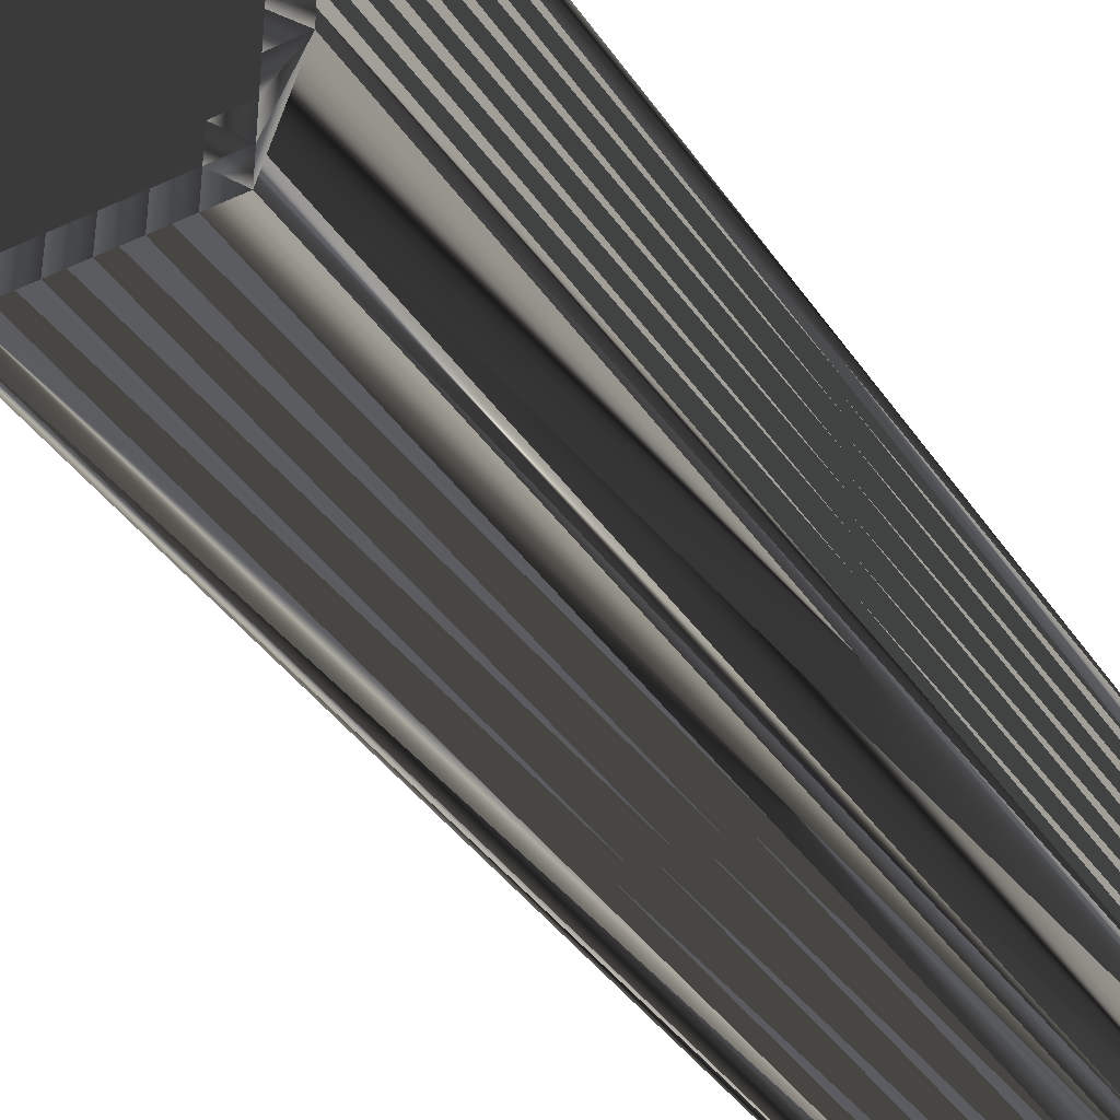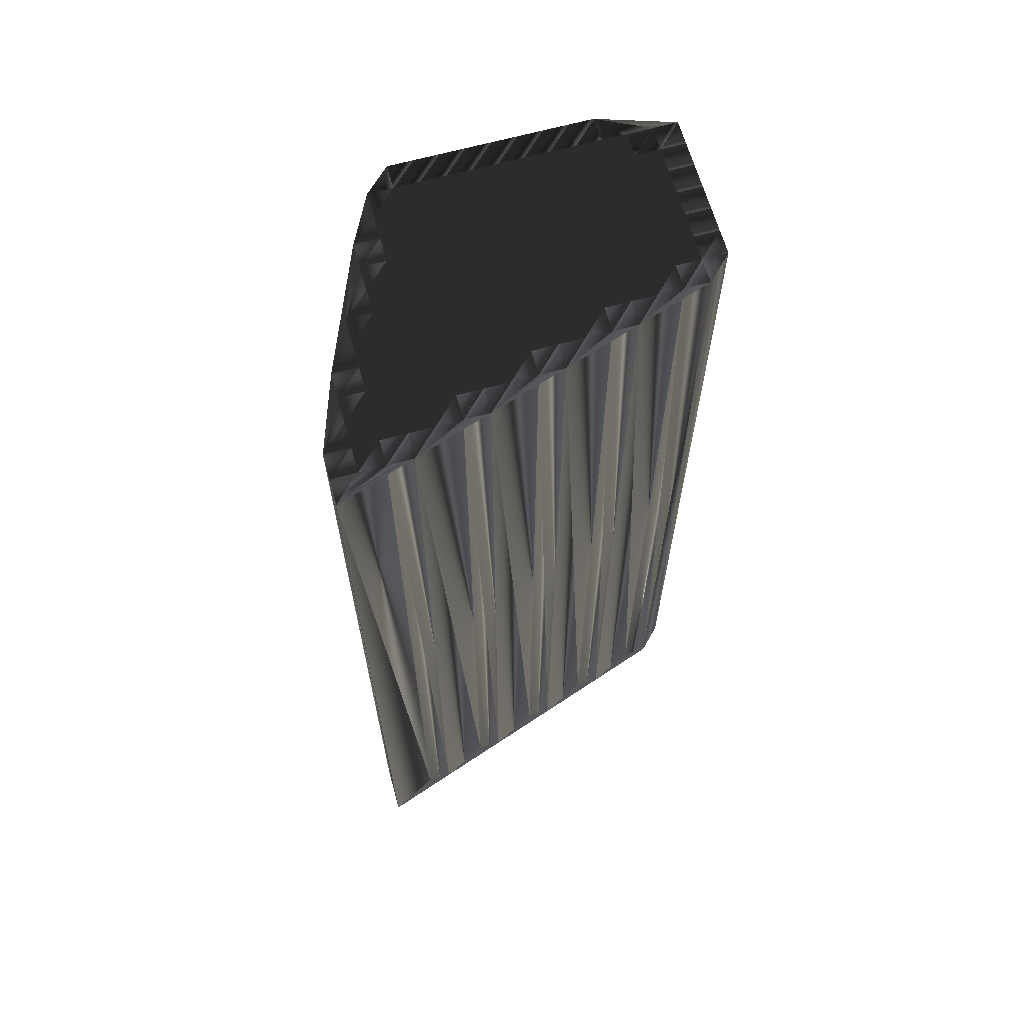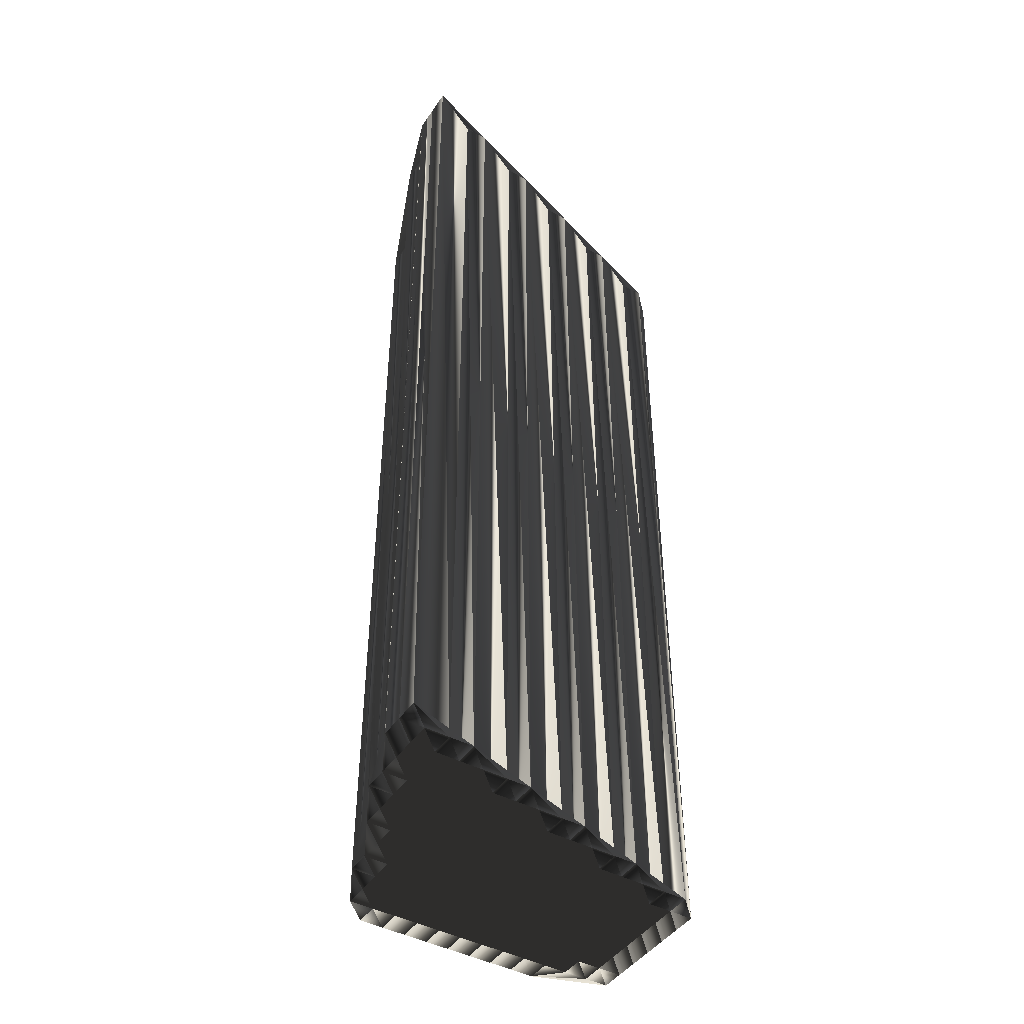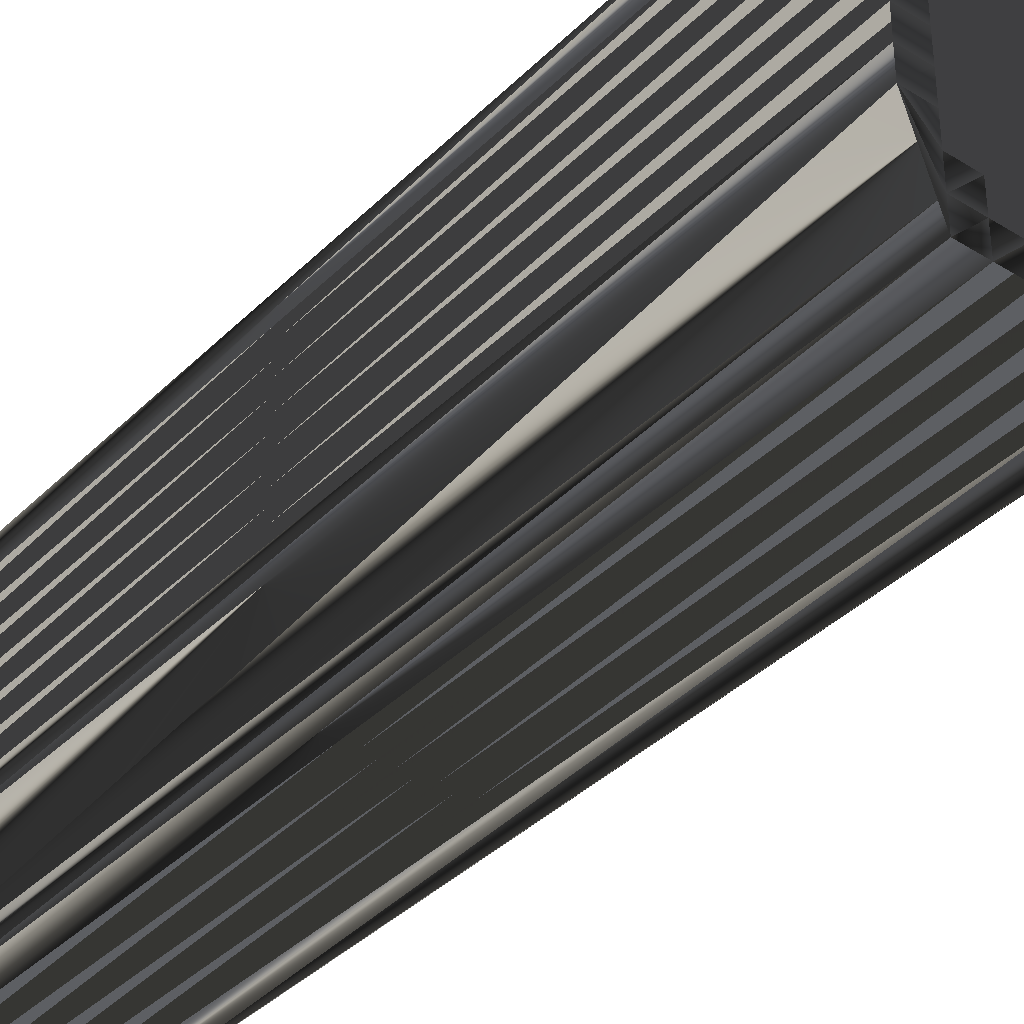
<metadata>
{"format":"obj","ext":"obj","renderer":"f3d","projection":"perspective","resolution":1024,"background":"white","views":[{"elev":-38.9,"azim":30.3,"up":"+Y"},{"elev":65.2,"azim":-105.6,"up":"+Z"},{"elev":-44.6,"azim":-121.9,"up":"+Z"},{"elev":-37.5,"azim":141.3,"up":"+Y"}]}
</metadata>
<code>
v 14.49 254.3 0
v 15.29 251.9 0
v 15.29 252.7 0
v 15.29 253.5 0
v 15.29 254.3 0
v 16.09 249.5 0
v 16.09 250.3 0
v 16.09 251.1 0
v 16.09 251.9 0
v 16.09 252.7 0
v 16.09 253.5 0
v 16.09 254.3 0
v 16.89 247.1 0
v 16.89 247.9 0
v 16.89 248.7 0
v 16.89 249.5 0
v 16.89 250.3 0
v 16.89 251.1 0
v 16.89 251.9 0
v 16.89 252.7 0
v 16.89 253.5 0
v 17.69 244.7 0
v 17.69 245.5 0
v 17.69 246.3 0
v 17.69 247.1 0
v 17.69 247.9 0
v 17.69 248.7 0
v 17.69 249.5 0
v 17.69 250.3 0
v 17.69 251.1 0
v 17.69 251.9 0
v 17.69 252.7 0
v 17.69 253.5 0
v 18.49 242.3 0
v 18.49 243.1 0
v 18.49 243.9 0
v 18.49 244.7 0
v 18.49 245.5 0
v 18.49 246.3 0
v 18.49 247.1 0
v 18.49 247.9 0
v 18.49 248.7 0
v 18.49 249.5 0
v 18.49 250.3 0
v 18.49 251.1 0
v 18.49 251.9 0
v 18.49 252.7 0
v 18.49 253.5 0
v 19.29 241.5 0
v 19.29 242.3 0
v 19.29 243.1 0
v 19.29 243.9 0
v 19.29 244.7 0
v 19.29 245.5 0
v 19.29 246.3 0
v 19.29 247.1 0
v 19.29 247.9 0
v 19.29 248.7 0
v 19.29 249.5 0
v 19.29 250.3 0
v 19.29 251.1 0
v 19.29 251.9 0
v 19.29 252.7 0
v 20.09 241.5 0
v 20.09 242.3 0
v 20.09 243.1 0
v 20.09 243.9 0
v 20.09 244.7 0
v 20.09 245.5 0
v 20.09 246.3 0
v 20.09 247.1 0
v 20.09 247.9 0
v 20.09 248.7 0
v 20.09 249.5 0
v 20.09 250.3 0
v 20.09 251.1 0
v 20.09 251.9 0
v 20.09 252.7 0
v 20.89 241.5 0
v 20.89 242.3 0
v 20.89 243.1 0
v 20.89 243.9 0
v 20.89 244.7 0
v 20.89 245.5 0
v 20.89 246.3 0
v 20.89 247.1 0
v 20.89 247.9 0
v 20.89 248.7 0
v 20.89 249.5 0
v 20.89 250.3 0
v 20.89 251.1 0
v 20.89 251.9 0
v 21.69 241.5 0
v 21.69 242.3 0
v 21.69 243.1 0
v 21.69 243.9 0
v 21.69 244.7 0
v 21.69 245.5 0
v 21.69 246.3 0
v 21.69 247.1 0
v 21.69 247.9 0
v 21.69 248.7 0
v 21.69 249.5 0
v 21.69 250.3 0
v 21.69 251.1 0
v 21.69 251.9 0
v 22.49 241.5 0
v 22.49 242.3 0
v 22.49 243.1 0
v 22.49 243.9 0
v 22.49 244.7 0
v 22.49 245.5 0
v 22.49 246.3 0
v 22.49 247.1 0
v 22.49 247.9 0
v 22.49 248.7 0
v 22.49 249.5 0
v 22.49 250.3 0
v 22.49 251.1 0
v 22.49 251.9 0
v 23.29 241.5 0
v 23.29 242.3 0
v 23.29 243.1 0
v 23.29 243.9 0
v 23.29 244.7 0
v 23.29 245.5 0
v 23.29 246.3 0
v 23.29 247.1 0
v 23.29 247.9 0
v 23.29 248.7 0
v 23.29 249.5 0
v 23.29 250.3 0
v 23.29 251.1 0
v 24.09 241.5 0
v 24.09 242.3 0
v 24.09 243.1 0
v 24.09 243.9 0
v 24.09 244.7 0
v 24.09 245.5 0
v 24.09 246.3 0
v 24.09 247.1 0
v 24.09 247.9 0
v 24.09 248.7 0
v 24.09 249.5 0
v 24.09 250.3 0
v 24.09 251.1 0
v 24.89 243.9 0
v 24.89 244.7 0
v 24.89 245.5 0
v 24.89 246.3 0
v 24.89 247.1 0
v 24.89 247.9 0
v 24.89 248.7 0
v 24.89 249.5 0
v 24.89 250.3 0
v 14.49 254.3 30
v 15.29 251.9 30
v 15.29 252.7 30
v 15.29 253.5 30
v 15.29 254.3 30
v 16.09 249.5 30
v 16.09 250.3 30
v 16.09 251.1 30
v 16.09 251.9 30
v 16.09 252.7 30
v 16.09 253.5 30
v 16.09 254.3 30
v 16.89 247.1 30
v 16.89 247.9 30
v 16.89 248.7 30
v 16.89 249.5 30
v 16.89 250.3 30
v 16.89 251.1 30
v 16.89 251.9 30
v 16.89 252.7 30
v 16.89 253.5 30
v 17.69 244.7 30
v 17.69 245.5 30
v 17.69 246.3 30
v 17.69 247.1 30
v 17.69 247.9 30
v 17.69 248.7 30
v 17.69 249.5 30
v 17.69 250.3 30
v 17.69 251.1 30
v 17.69 251.9 30
v 17.69 252.7 30
v 17.69 253.5 30
v 18.49 242.3 30
v 18.49 243.1 30
v 18.49 243.9 30
v 18.49 244.7 30
v 18.49 245.5 30
v 18.49 246.3 30
v 18.49 247.1 30
v 18.49 247.9 30
v 18.49 248.7 30
v 18.49 249.5 30
v 18.49 250.3 30
v 18.49 251.1 30
v 18.49 251.9 30
v 18.49 252.7 30
v 18.49 253.5 30
v 19.29 241.5 30
v 19.29 242.3 30
v 19.29 243.1 30
v 19.29 243.9 30
v 19.29 244.7 30
v 19.29 245.5 30
v 19.29 246.3 30
v 19.29 247.1 30
v 19.29 247.9 30
v 19.29 248.7 30
v 19.29 249.5 30
v 19.29 250.3 30
v 19.29 251.1 30
v 19.29 251.9 30
v 19.29 252.7 30
v 20.09 241.5 30
v 20.09 242.3 30
v 20.09 243.1 30
v 20.09 243.9 30
v 20.09 244.7 30
v 20.09 245.5 30
v 20.09 246.3 30
v 20.09 247.1 30
v 20.09 247.9 30
v 20.09 248.7 30
v 20.09 249.5 30
v 20.09 250.3 30
v 20.09 251.1 30
v 20.09 251.9 30
v 20.09 252.7 30
v 20.89 241.5 30
v 20.89 242.3 30
v 20.89 243.1 30
v 20.89 243.9 30
v 20.89 244.7 30
v 20.89 245.5 30
v 20.89 246.3 30
v 20.89 247.1 30
v 20.89 247.9 30
v 20.89 248.7 30
v 20.89 249.5 30
v 20.89 250.3 30
v 20.89 251.1 30
v 20.89 251.9 30
v 21.69 241.5 30
v 21.69 242.3 30
v 21.69 243.1 30
v 21.69 243.9 30
v 21.69 244.7 30
v 21.69 245.5 30
v 21.69 246.3 30
v 21.69 247.1 30
v 21.69 247.9 30
v 21.69 248.7 30
v 21.69 249.5 30
v 21.69 250.3 30
v 21.69 251.1 30
v 21.69 251.9 30
v 22.49 241.5 30
v 22.49 242.3 30
v 22.49 243.1 30
v 22.49 243.9 30
v 22.49 244.7 30
v 22.49 245.5 30
v 22.49 246.3 30
v 22.49 247.1 30
v 22.49 247.9 30
v 22.49 248.7 30
v 22.49 249.5 30
v 22.49 250.3 30
v 22.49 251.1 30
v 22.49 251.9 30
v 23.29 241.5 30
v 23.29 242.3 30
v 23.29 243.1 30
v 23.29 243.9 30
v 23.29 244.7 30
v 23.29 245.5 30
v 23.29 246.3 30
v 23.29 247.1 30
v 23.29 247.9 30
v 23.29 248.7 30
v 23.29 249.5 30
v 23.29 250.3 30
v 23.29 251.1 30
v 24.09 241.5 30
v 24.09 242.3 30
v 24.09 243.1 30
v 24.09 243.9 30
v 24.09 244.7 30
v 24.09 245.5 30
v 24.09 246.3 30
v 24.09 247.1 30
v 24.09 247.9 30
v 24.09 248.7 30
v 24.09 249.5 30
v 24.09 250.3 30
v 24.09 251.1 30
v 24.89 243.9 30
v 24.89 244.7 30
v 24.89 245.5 30
v 24.89 246.3 30
v 24.89 247.1 30
v 24.89 247.9 30
v 24.89 248.7 30
v 24.89 249.5 30
v 24.89 250.3 30
f 2 7 8
f 39 24 38
f 14 15 6
f 51 52 36
f 55 39 54
f 59 58 73
f 36 52 37
f 40 55 56
f 113 127 114
f 68 82 83
f 54 68 69
f 65 79 80
f 35 51 36
f 139 149 140
f 85 98 99
f 80 81 66
f 52 67 53
f 65 80 66
f 84 83 97
f 14 13 25
f 73 58 72
f 116 103 102
f 8 17 18
f 41 26 40
f 17 8 7
f 27 15 26
f 41 42 27
f 26 15 14
f 6 15 16
f 28 16 27
f 3 10 4
f 23 13 22
f 21 33 12
f 9 10 3
f 17 29 18
f 27 16 15
f 46 32 31
f 78 120 48
f 59 74 60
f 19 30 31
f 72 58 57
f 102 89 88
f 71 85 86
f 101 100 114
f 105 106 92
f 45 60 61
f 116 102 115
f 126 138 139
f 117 130 131
f 77 76 91
f 130 142 143
f 118 131 132
f 115 101 114
f 139 127 126
f 102 88 101
f 128 115 114
f 142 130 129
f 126 127 113
f 148 149 139
f 82 95 96
f 98 111 112
f 136 137 124
f 127 139 140
f 67 66 81
f 82 81 95
f 81 94 95
f 135 123 122
f 111 124 125
f 111 110 124
f 121 134 122
f 79 93 80
f 22 35 36
f 24 13 23
f 23 22 37
f 38 23 37
f 37 22 36
f 67 52 66
f 35 34 50
f 67 68 53
f 53 38 37
f 34 35 22
f 51 65 66
f 34 49 50
f 50 49 64
f 35 50 51
f 51 50 65
f 50 64 65
f 65 64 79
f 67 82 68
f 53 54 38
f 68 83 69
f 70 84 85
f 51 66 52
f 52 53 37
f 53 68 54
f 26 25 40
f 54 69 55
f 87 72 86
f 41 40 56
f 56 55 70
f 55 69 70
f 70 69 84
f 56 70 71
f 71 70 85
f 57 71 72
f 72 71 86
f 41 56 57
f 57 56 71
f 59 44 43
f 58 42 57
f 27 42 28
f 44 59 60
f 41 57 42
f 43 58 59
f 41 27 26
f 24 25 13
f 38 54 39
f 39 55 40
f 23 38 24
f 25 39 40
f 26 14 25
f 25 24 39
f 14 6 13
f 28 29 17
f 16 7 6
f 18 19 9
f 8 18 9
f 7 2 6
f 7 16 17
f 17 16 28
f 19 20 10
f 8 9 2
f 46 47 32
f 30 19 18
f 3 1 2
f 10 20 11
f 9 3 2
f 11 5 4
f 4 1 3
f 5 1 4
f 21 12 11
f 11 12 5
f 21 20 32
f 33 32 47
f 9 19 10
f 10 11 4
f 19 31 20
f 20 21 11
f 62 76 77
f 47 63 48
f 33 21 32
f 32 20 31
f 12 33 48
f 47 62 63
f 47 48 33
f 47 46 62
f 63 78 48
f 61 76 62
f 62 77 63
f 92 78 77
f 77 78 63
f 59 73 74
f 31 45 46
f 60 74 75
f 61 62 46
f 30 44 45
f 30 45 31
f 30 29 44
f 45 61 46
f 30 18 29
f 58 43 42
f 29 28 43
f 44 60 45
f 44 29 43
f 43 28 42
f 88 87 101
f 91 90 104
f 73 72 87
f 100 86 99
f 115 102 101
f 100 87 86
f 117 131 118
f 87 88 73
f 118 119 105
f 88 89 74
f 104 117 118
f 91 105 92
f 102 103 89
f 88 74 73
f 103 104 90
f 77 91 92
f 61 60 75
f 75 74 89
f 61 75 76
f 103 90 89
f 76 75 90
f 106 105 119
f 91 104 105
f 133 119 132
f 120 78 106
f 106 78 92
f 91 76 90
f 90 75 89
f 105 104 118
f 117 104 103
f 103 116 117
f 144 131 143
f 118 132 119
f 119 120 106
f 146 120 133
f 133 120 119
f 145 133 132
f 145 146 133
f 132 144 145
f 145 155 146
f 154 155 145
f 143 153 144
f 144 154 145
f 153 154 144
f 117 116 130
f 129 116 115
f 130 143 131
f 131 144 132
f 128 141 129
f 129 130 116
f 129 141 142
f 142 152 143
f 151 152 142
f 152 153 143
f 150 151 141
f 124 123 136
f 138 148 139
f 149 150 140
f 137 125 124
f 122 123 109
f 138 126 125
f 99 112 113
f 140 141 128
f 128 129 115
f 140 150 141
f 141 151 142
f 84 97 98
f 100 113 114
f 140 128 127
f 127 128 114
f 84 98 85
f 85 99 86
f 101 87 100
f 100 99 113
f 84 69 83
f 83 82 96
f 97 111 98
f 98 112 99
f 97 96 110
f 112 125 126
f 111 125 112
f 112 126 113
f 111 97 110
f 109 95 108
f 82 67 81
f 81 80 94
f 97 83 96
f 96 95 109
f 95 94 108
f 94 107 108
f 80 93 94
f 94 93 107
f 107 121 108
f 123 135 136
f 121 122 108
f 124 110 123
f 122 109 108
f 123 110 109
f 109 110 96
f 136 135 147
f 137 147 138
f 136 147 137
f 137 138 125
f 147 148 138
f 122 134 135
f 135 134 147
f 162 157 163
f 179 194 193
f 170 169 161
f 207 206 191
f 194 210 209
f 213 214 228
f 207 191 192
f 210 195 211
f 282 268 269
f 237 223 238
f 223 209 224
f 234 220 235
f 206 190 191
f 304 294 295
f 253 240 254
f 236 235 221
f 222 207 208
f 235 220 221
f 238 239 252
f 168 169 180
f 213 228 227
f 258 271 257
f 172 163 173
f 181 196 195
f 163 172 162
f 170 182 181
f 197 196 182
f 170 181 169
f 170 161 171
f 171 183 182
f 165 158 159
f 168 178 177
f 188 176 167
f 165 164 158
f 184 172 173
f 171 182 170
f 187 201 186
f 275 233 203
f 229 214 215
f 185 174 186
f 213 227 212
f 244 257 243
f 240 226 241
f 255 256 269
f 261 260 247
f 215 200 216
f 257 271 270
f 293 281 294
f 285 272 286
f 231 232 246
f 297 285 298
f 286 273 287
f 256 270 269
f 282 294 281
f 243 257 256
f 270 283 269
f 285 297 284
f 282 281 268
f 304 303 294
f 250 237 251
f 266 253 267
f 292 291 279
f 294 282 295
f 221 222 236
f 236 237 250
f 249 236 250
f 278 290 277
f 279 266 280
f 265 266 279
f 289 276 277
f 248 234 235
f 190 177 191
f 168 179 178
f 177 178 192
f 178 193 192
f 177 192 191
f 207 222 221
f 189 190 205
f 223 222 208
f 193 208 192
f 190 189 177
f 220 206 221
f 204 189 205
f 204 205 219
f 205 190 206
f 205 206 220
f 219 205 220
f 219 220 234
f 237 222 223
f 209 208 193
f 238 223 224
f 239 225 240
f 221 206 207
f 208 207 192
f 223 208 209
f 180 181 195
f 224 209 210
f 227 242 241
f 195 196 211
f 210 211 225
f 224 210 225
f 224 225 239
f 225 211 226
f 225 226 240
f 226 212 227
f 226 227 241
f 211 196 212
f 211 212 226
f 199 214 198
f 197 213 212
f 197 182 183
f 214 199 215
f 212 196 197
f 213 198 214
f 182 196 181
f 180 179 168
f 209 193 194
f 210 194 195
f 193 178 179
f 194 180 195
f 169 181 180
f 179 180 194
f 161 169 168
f 184 183 172
f 162 171 161
f 174 173 164
f 173 163 164
f 157 162 161
f 171 162 172
f 171 172 183
f 175 174 165
f 164 163 157
f 202 201 187
f 174 185 173
f 156 158 157
f 175 165 166
f 158 164 157
f 160 166 159
f 156 159 158
f 156 160 159
f 167 176 166
f 167 166 160
f 175 176 187
f 187 188 202
f 174 164 165
f 166 165 159
f 186 174 175
f 176 175 166
f 231 217 232
f 218 202 203
f 176 188 187
f 175 187 186
f 188 167 203
f 217 202 218
f 203 202 188
f 201 202 217
f 233 218 203
f 231 216 217
f 232 217 218
f 233 247 232
f 233 232 218
f 228 214 229
f 200 186 201
f 229 215 230
f 217 216 201
f 199 185 200
f 200 185 186
f 184 185 199
f 216 200 201
f 173 185 184
f 198 213 197
f 183 184 198
f 215 199 200
f 184 199 198
f 183 198 197
f 242 243 256
f 245 246 259
f 227 228 242
f 241 255 254
f 257 270 256
f 242 255 241
f 286 272 273
f 243 242 228
f 274 273 260
f 244 243 229
f 272 259 273
f 260 246 247
f 258 257 244
f 229 243 228
f 259 258 245
f 246 232 247
f 215 216 230
f 229 230 244
f 230 216 231
f 245 258 244
f 230 231 245
f 260 261 274
f 259 246 260
f 274 288 287
f 233 275 261
f 233 261 247
f 231 246 245
f 230 245 244
f 259 260 273
f 259 272 258
f 271 258 272
f 286 299 298
f 287 273 274
f 275 274 261
f 275 301 288
f 275 288 274
f 288 300 287
f 301 300 288
f 299 287 300
f 310 300 301
f 310 309 300
f 308 298 299
f 309 299 300
f 309 308 299
f 271 272 285
f 271 284 270
f 298 285 286
f 299 286 287
f 296 283 284
f 285 284 271
f 296 284 297
f 307 297 298
f 307 306 297
f 308 307 298
f 306 305 296
f 278 279 291
f 303 293 294
f 305 304 295
f 280 292 279
f 278 277 264
f 281 293 280
f 267 254 268
f 296 295 283
f 284 283 270
f 305 295 296
f 306 296 297
f 252 239 253
f 268 255 269
f 283 295 282
f 283 282 269
f 253 239 240
f 254 240 241
f 242 256 255
f 254 255 268
f 224 239 238
f 237 238 251
f 266 252 253
f 267 253 254
f 251 252 265
f 280 267 281
f 280 266 267
f 281 267 268
f 252 266 265
f 250 264 263
f 222 237 236
f 235 236 249
f 238 252 251
f 250 251 264
f 249 250 263
f 262 249 263
f 248 235 249
f 248 249 262
f 276 262 263
f 290 278 291
f 277 276 263
f 265 279 278
f 264 277 263
f 265 278 264
f 265 264 251
f 290 291 302
f 302 292 293
f 302 291 292
f 293 292 280
f 303 302 293
f 289 277 290
f 289 290 302
f 1 156 3
f 3 158 156
f 3 158 2
f 2 157 158
f 2 157 7
f 7 162 157
f 7 162 6
f 6 161 162
f 6 161 14
f 14 169 161
f 14 169 13
f 13 168 169
f 13 168 23
f 23 178 168
f 23 178 22
f 22 177 178
f 22 177 35
f 35 190 177
f 35 190 34
f 34 189 190
f 34 189 49
f 49 204 189
f 49 204 64
f 64 219 204
f 64 219 79
f 79 234 219
f 79 234 93
f 93 248 234
f 93 248 107
f 107 262 248
f 107 262 121
f 121 276 262
f 121 276 134
f 134 289 276
f 134 289 135
f 135 290 289
f 135 290 147
f 147 302 290
f 147 302 148
f 148 303 302
f 148 303 149
f 149 304 303
f 149 304 150
f 150 305 304
f 150 305 151
f 151 306 305
f 151 306 152
f 152 307 306
f 152 307 153
f 153 308 307
f 153 308 154
f 154 309 308
f 154 309 155
f 155 310 309
f 155 310 146
f 146 301 310
f 146 301 120
f 120 275 301
f 120 275 106
f 106 261 275
f 106 261 78
f 78 233 261
f 78 233 48
f 48 203 233
f 48 203 33
f 33 188 203
f 33 188 12
f 12 167 188
f 12 167 5
f 5 160 167
f 5 160 1
f 1 156 160

</code>
